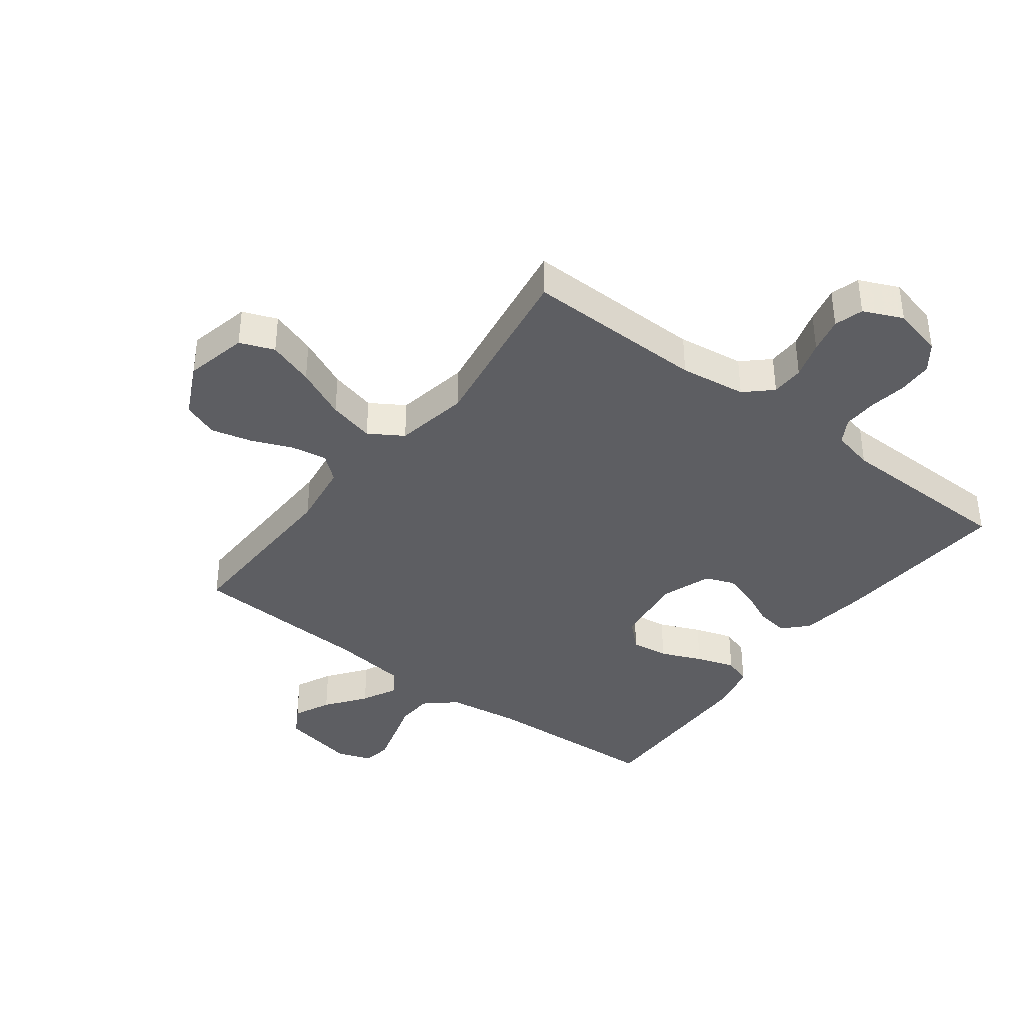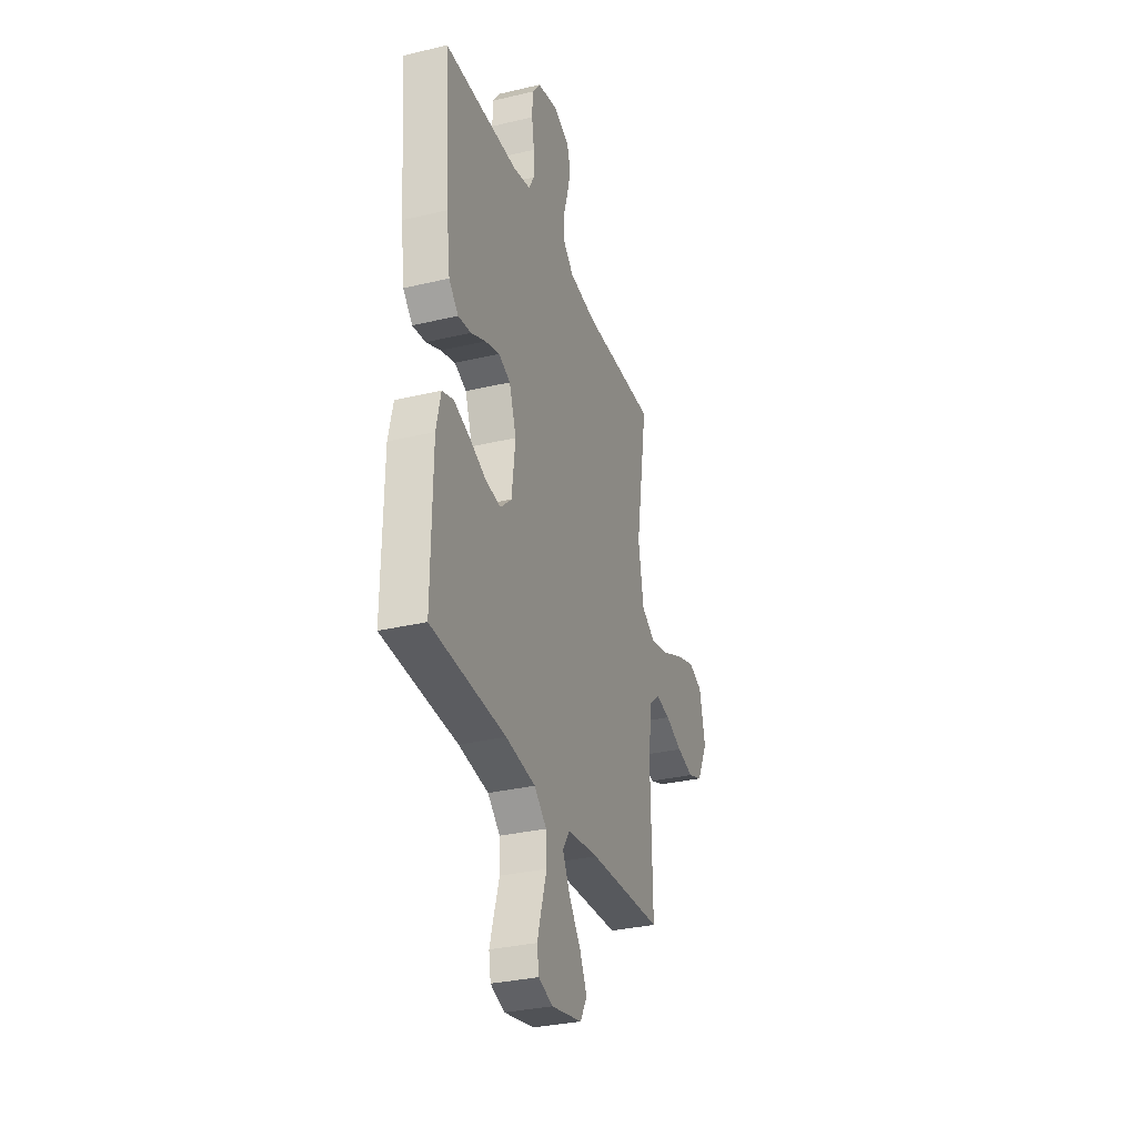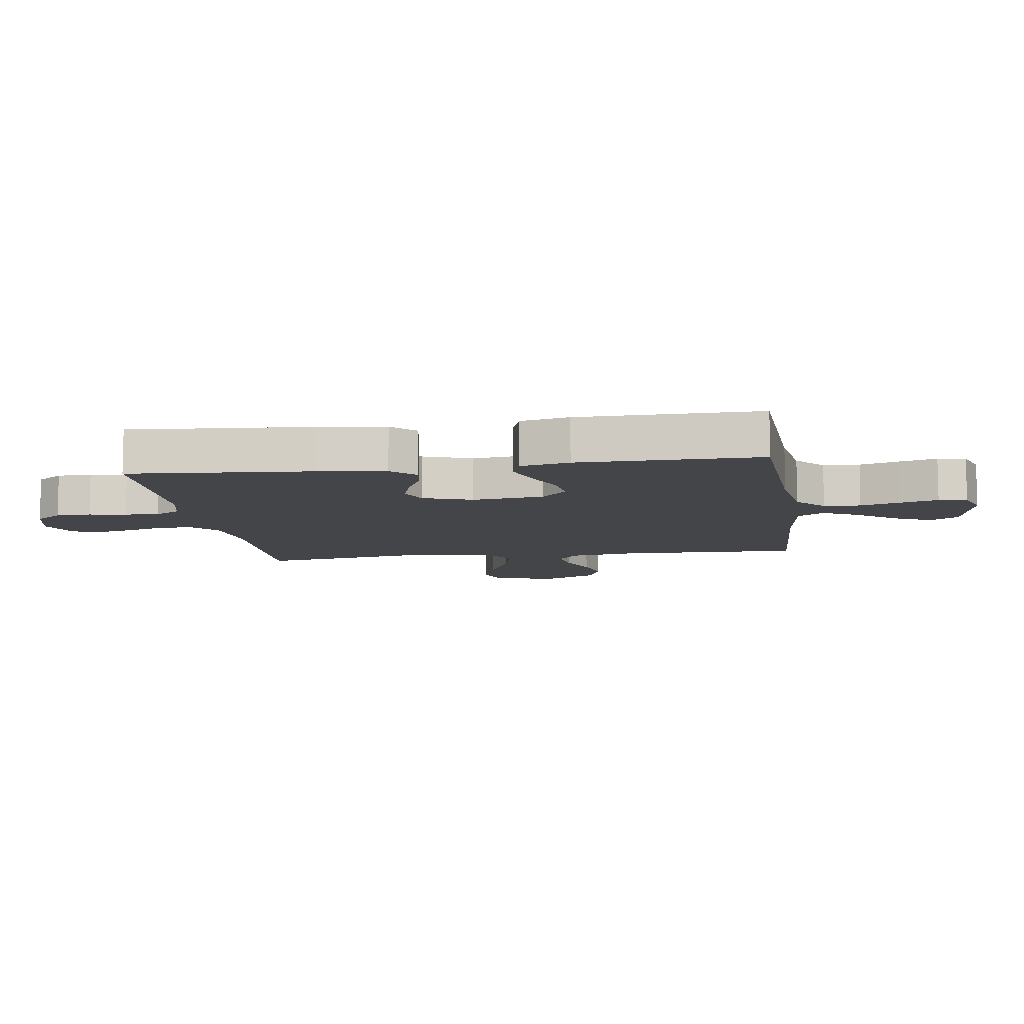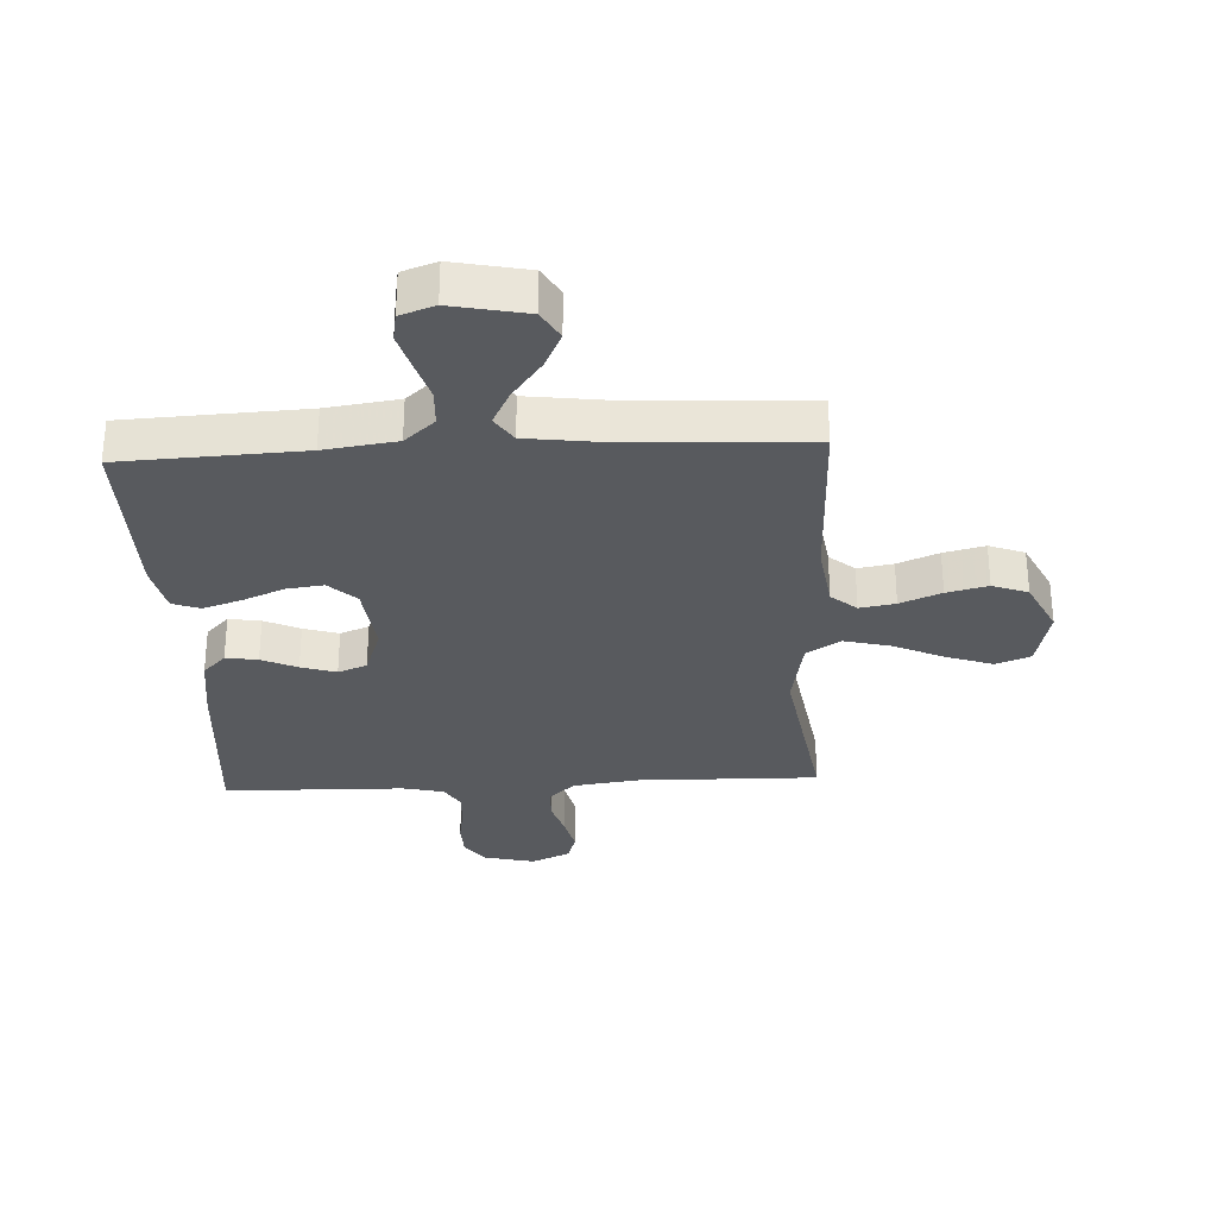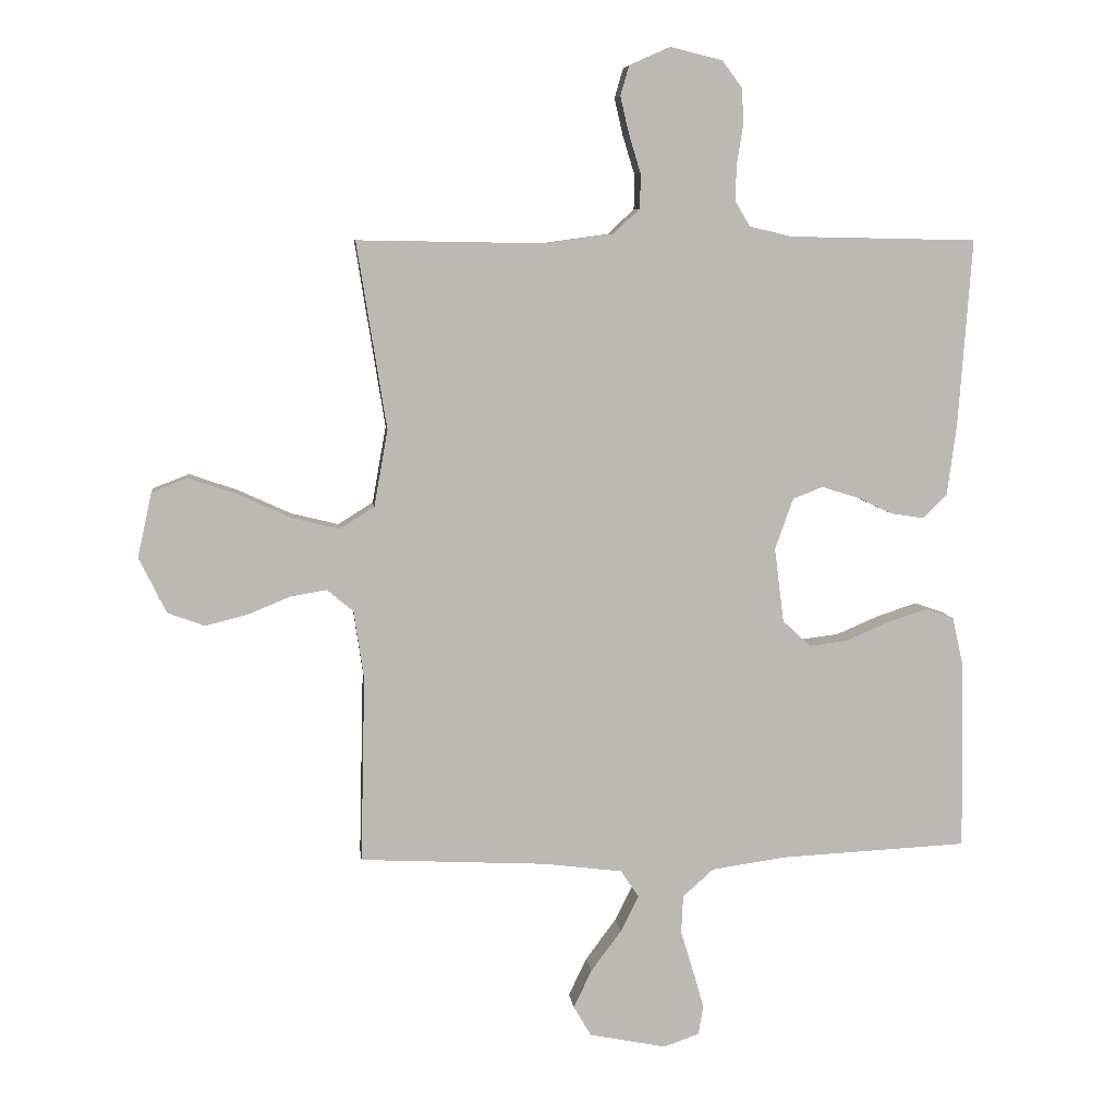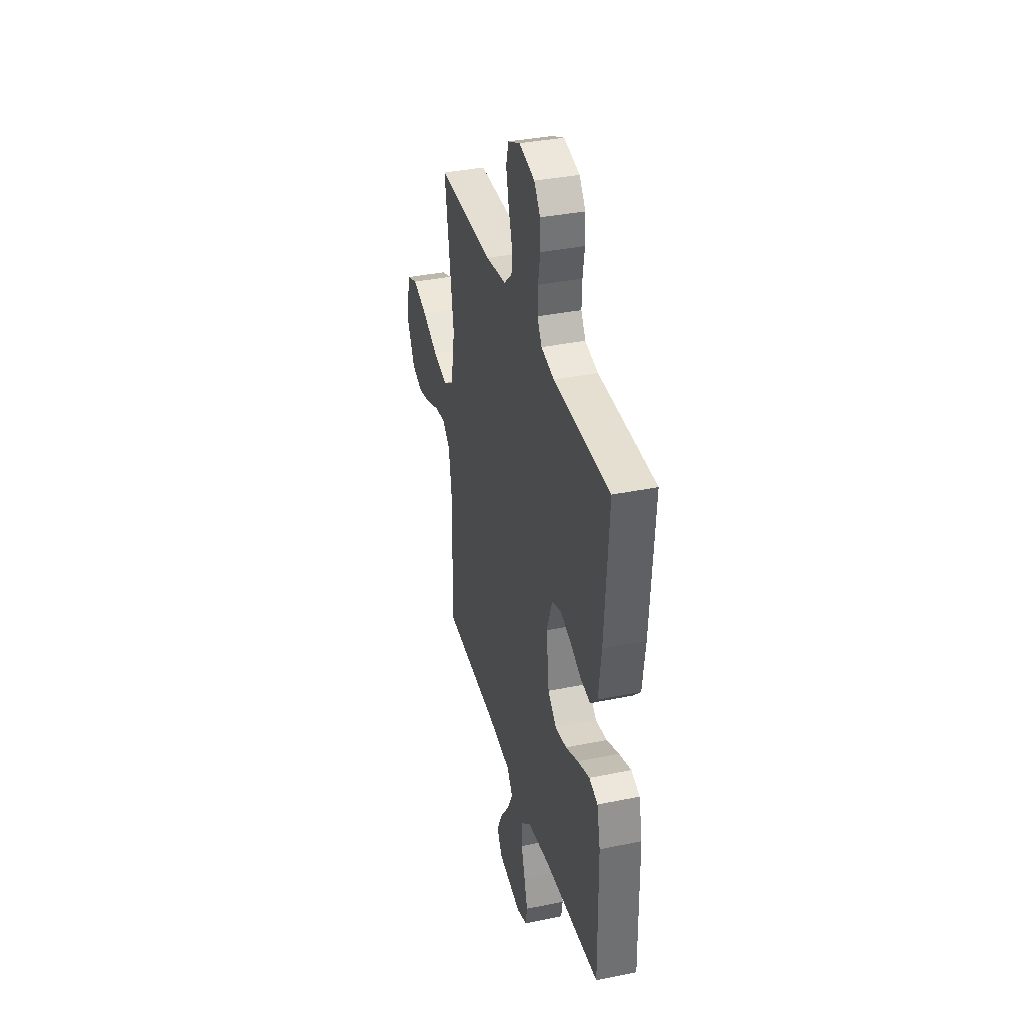
<metadata>
{"format":"obj","ext":"obj","renderer":"f3d","projection":"perspective","resolution":1024,"background":"white","views":[{"elev":-38.6,"azim":-37.2,"up":"+Y"},{"elev":-31.9,"azim":108.5,"up":"+Z"},{"elev":-9.1,"azim":98.2,"up":"+Y"},{"elev":-30.7,"azim":-177.2,"up":"+Y"},{"elev":7.1,"azim":-6.4,"up":"+Z"},{"elev":36.2,"azim":75.0,"up":"+Z"}]}
</metadata>
<code>
v -0.5 0.07 0.5
v -0.2 0.07 0.495
v -0.09 0.07 0.51
v -0.047 0.07 0.55
v -0.046 0.07 0.605
v -0.065 0.07 0.667
v -0.079 0.07 0.727
v -0.065 0.07 0.775
v 0 0.07 0.804
v 0.084 0.07 0.784
v 0.117 0.07 0.74
v 0.119 0.07 0.682
v 0.109 0.07 0.62
v 0.107 0.07 0.563
v 0.131 0.07 0.522
v 0.2 0.07 0.506
v 0.5 0.07 0.5
v 0.478 0.07 0.2
v 0.463 0.07 0.087
v 0.425 0.07 0.048
v 0.372 0.07 0.056
v 0.313 0.07 0.083
v 0.255 0.07 0.101
v 0.207 0.07 0.082
v 0.178 0.07 0
v 0.193 0.07 -0.119
v 0.238 0.07 -0.161
v 0.3 0.07 -0.153
v 0.368 0.07 -0.124
v 0.432 0.07 -0.103
v 0.478 0.07 -0.119
v 0.496 0.07 -0.2
v 0.5 0.07 -0.5
v 0.2 0.07 -0.515
v 0.08 0.07 -0.532
v 0.03 0.07 -0.576
v 0.027 0.07 -0.637
v 0.047 0.07 -0.703
v 0.065 0.07 -0.765
v 0.057 0.07 -0.812
v 0 0.07 -0.832
v -0.124 0.07 -0.807
v -0.152 0.07 -0.759
v -0.123 0.07 -0.698
v -0.074 0.07 -0.632
v -0.045 0.07 -0.574
v -0.074 0.07 -0.531
v -0.2 0.07 -0.515
v -0.5 0.07 -0.5
v -0.493 0.07 -0.2
v -0.509 0.07 -0.091
v -0.551 0.07 -0.056
v -0.61 0.07 -0.066
v -0.678 0.07 -0.094
v -0.746 0.07 -0.111
v -0.805 0.07 -0.089
v -0.849 0.07 0
v -0.826 0.07 0.104
v -0.769 0.07 0.126
v -0.692 0.07 0.1
v -0.607 0.07 0.061
v -0.53 0.07 0.042
v -0.474 0.07 0.077
v -0.452 0.07 0.2
v -0.5 0 0.5
v -0.2 0 0.495
v -0.09 0 0.51
v -0.047 0 0.55
v -0.046 0 0.605
v -0.065 0 0.667
v -0.079 0 0.727
v -0.065 0 0.775
v 0 0 0.804
v 0.084 0 0.784
v 0.117 0 0.74
v 0.119 0 0.682
v 0.109 0 0.62
v 0.107 0 0.563
v 0.131 0 0.522
v 0.2 0 0.506
v 0.5 0 0.5
v 0.478 0 0.2
v 0.463 0 0.087
v 0.425 0 0.048
v 0.372 0 0.056
v 0.313 0 0.083
v 0.255 0 0.101
v 0.207 0 0.082
v 0.178 0 0
v 0.193 0 -0.119
v 0.238 0 -0.161
v 0.3 0 -0.153
v 0.368 0 -0.124
v 0.432 0 -0.103
v 0.478 0 -0.119
v 0.496 0 -0.2
v 0.5 0 -0.5
v 0.2 0 -0.515
v 0.08 0 -0.532
v 0.03 0 -0.576
v 0.027 0 -0.637
v 0.047 0 -0.703
v 0.065 0 -0.765
v 0.057 0 -0.812
v 0 0 -0.832
v -0.124 0 -0.807
v -0.152 0 -0.759
v -0.123 0 -0.698
v -0.074 0 -0.632
v -0.045 0 -0.574
v -0.074 0 -0.531
v -0.2 0 -0.515
v -0.5 0 -0.5
v -0.493 0 -0.2
v -0.509 0 -0.091
v -0.551 0 -0.056
v -0.61 0 -0.066
v -0.678 0 -0.094
v -0.746 0 -0.111
v -0.805 0 -0.089
v -0.849 0 0
v -0.826 0 0.104
v -0.769 0 0.126
v -0.692 0 0.1
v -0.607 0 0.061
v -0.53 0 0.042
v -0.474 0 0.077
v -0.452 0 0.2
f 59 60 61
f 58 59 61
f 57 58 61
f 56 57 61
f 55 56 61
f 54 55 61
f 53 54 61
f 52 53 61 62
f 51 52 62 63
f 48 49 50
f 50 51 63
f 48 50 63
f 47 48 63
f 43 44 45
f 42 43 45
f 41 42 45
f 40 41 45
f 39 40 45
f 38 39 45
f 37 38 45
f 36 37 45 46
f 47 63 64
f 46 47 64
f 36 46 64
f 35 36 64
f 32 33 34
f 31 32 34
f 30 31 34
f 29 30 34
f 28 29 34
f 20 21 22
f 19 20 22
f 18 19 22
f 17 18 22
f 16 17 22
f 15 16 22 23
f 14 15 23 24
f 11 12 13
f 10 11 13
f 9 10 13
f 8 9 13
f 7 8 13
f 6 7 13
f 5 6 13
f 4 5 13 14
f 14 24 25
f 4 14 25
f 3 4 25
f 64 1 2
f 3 25 26
f 2 3 26
f 64 2 26
f 35 64 26
f 27 28 34 35
f 26 27 35
f 125 124 123
f 125 123 122
f 125 122 121
f 125 121 120
f 125 120 119
f 125 119 118
f 125 118 117
f 126 125 117 116
f 127 126 116 115
f 114 113 112
f 127 115 114
f 127 114 112
f 127 112 111
f 109 108 107
f 109 107 106
f 109 106 105
f 109 105 104
f 109 104 103
f 109 103 102
f 109 102 101
f 110 109 101 100
f 128 127 111
f 128 111 110
f 128 110 100
f 128 100 99
f 98 97 96
f 98 96 95
f 98 95 94
f 98 94 93
f 98 93 92
f 86 85 84
f 86 84 83
f 86 83 82
f 86 82 81
f 86 81 80
f 87 86 80 79
f 88 87 79 78
f 77 76 75
f 77 75 74
f 77 74 73
f 77 73 72
f 77 72 71
f 77 71 70
f 77 70 69
f 78 77 69 68
f 89 88 78
f 89 78 68
f 89 68 67
f 66 65 128
f 90 89 67
f 90 67 66
f 90 66 128
f 90 128 99
f 99 98 92 91
f 99 91 90
f 1 65 66 2
f 2 66 67 3
f 3 67 68 4
f 4 68 69 5
f 5 69 70 6
f 6 70 71 7
f 7 71 72 8
f 8 72 73 9
f 9 73 74 10
f 10 74 75 11
f 11 75 76 12
f 12 76 77 13
f 13 77 78 14
f 14 78 79 15
f 15 79 80 16
f 16 80 81 17
f 17 81 82 18
f 18 82 83 19
f 19 83 84 20
f 20 84 85 21
f 21 85 86 22
f 22 86 87 23
f 23 87 88 24
f 24 88 89 25
f 25 89 90 26
f 26 90 91 27
f 27 91 92 28
f 28 92 93 29
f 29 93 94 30
f 30 94 95 31
f 31 95 96 32
f 32 96 97 33
f 33 97 98 34
f 34 98 99 35
f 35 99 100 36
f 36 100 101 37
f 37 101 102 38
f 38 102 103 39
f 39 103 104 40
f 40 104 105 41
f 41 105 106 42
f 42 106 107 43
f 43 107 108 44
f 44 108 109 45
f 45 109 110 46
f 46 110 111 47
f 47 111 112 48
f 48 112 113 49
f 49 113 114 50
f 50 114 115 51
f 51 115 116 52
f 52 116 117 53
f 53 117 118 54
f 54 118 119 55
f 55 119 120 56
f 56 120 121 57
f 57 121 122 58
f 58 122 123 59
f 59 123 124 60
f 60 124 125 61
f 61 125 126 62
f 62 126 127 63
f 63 127 128 64
f 64 128 65 1

</code>
